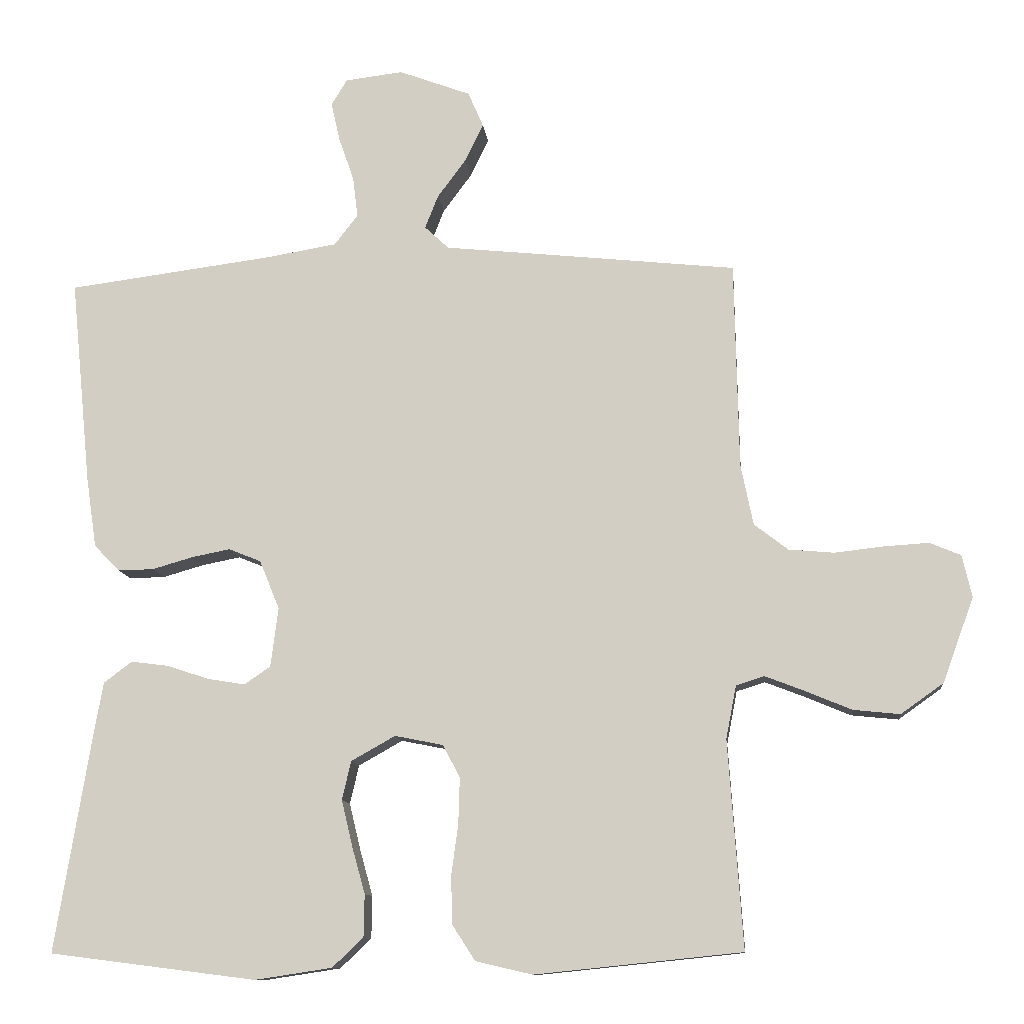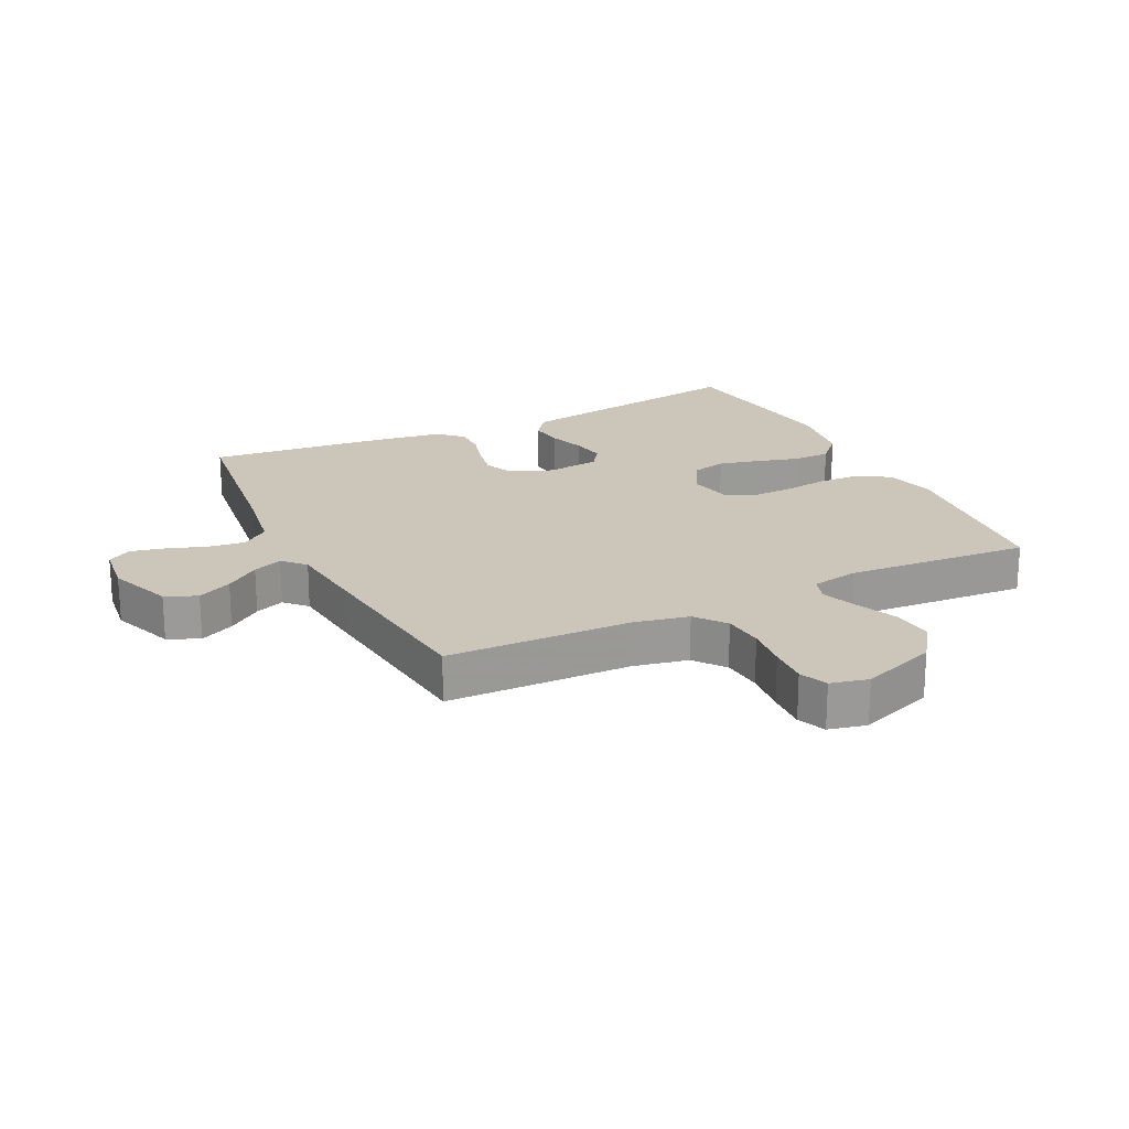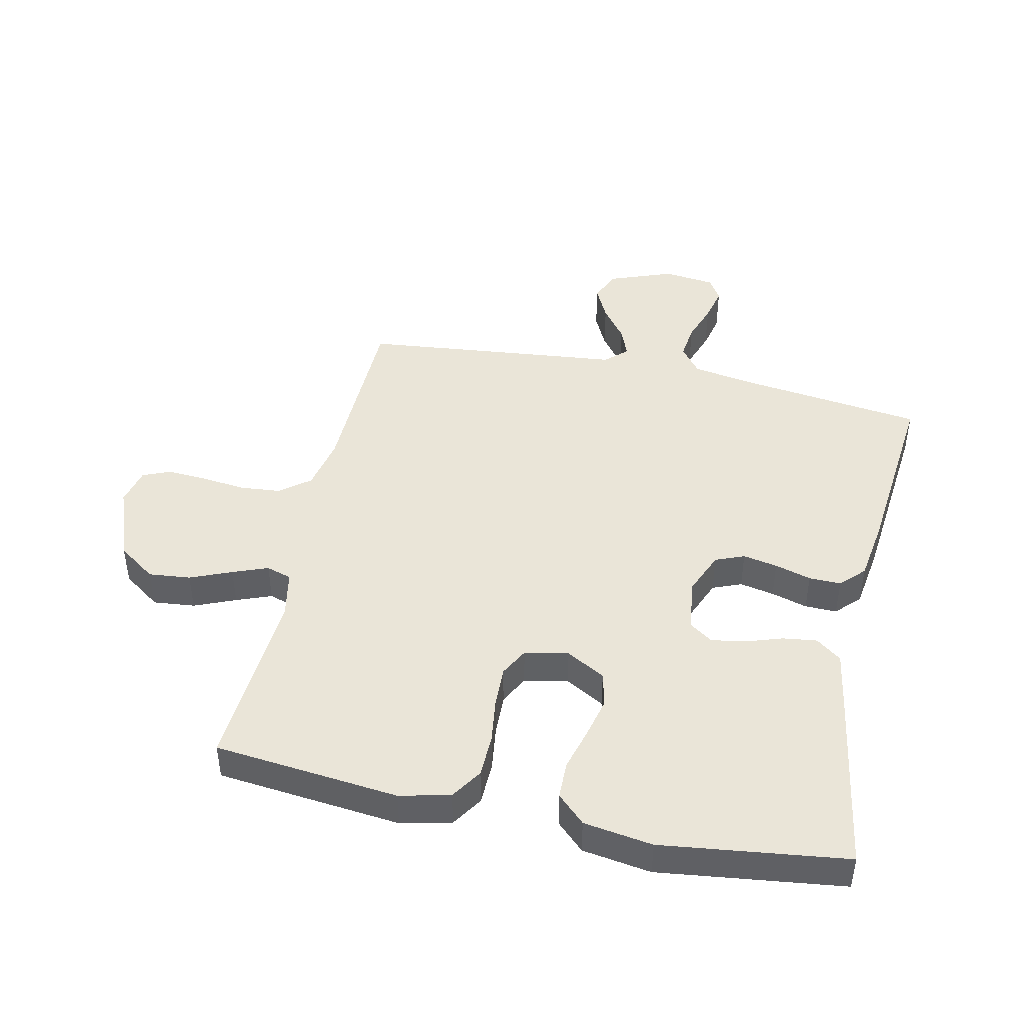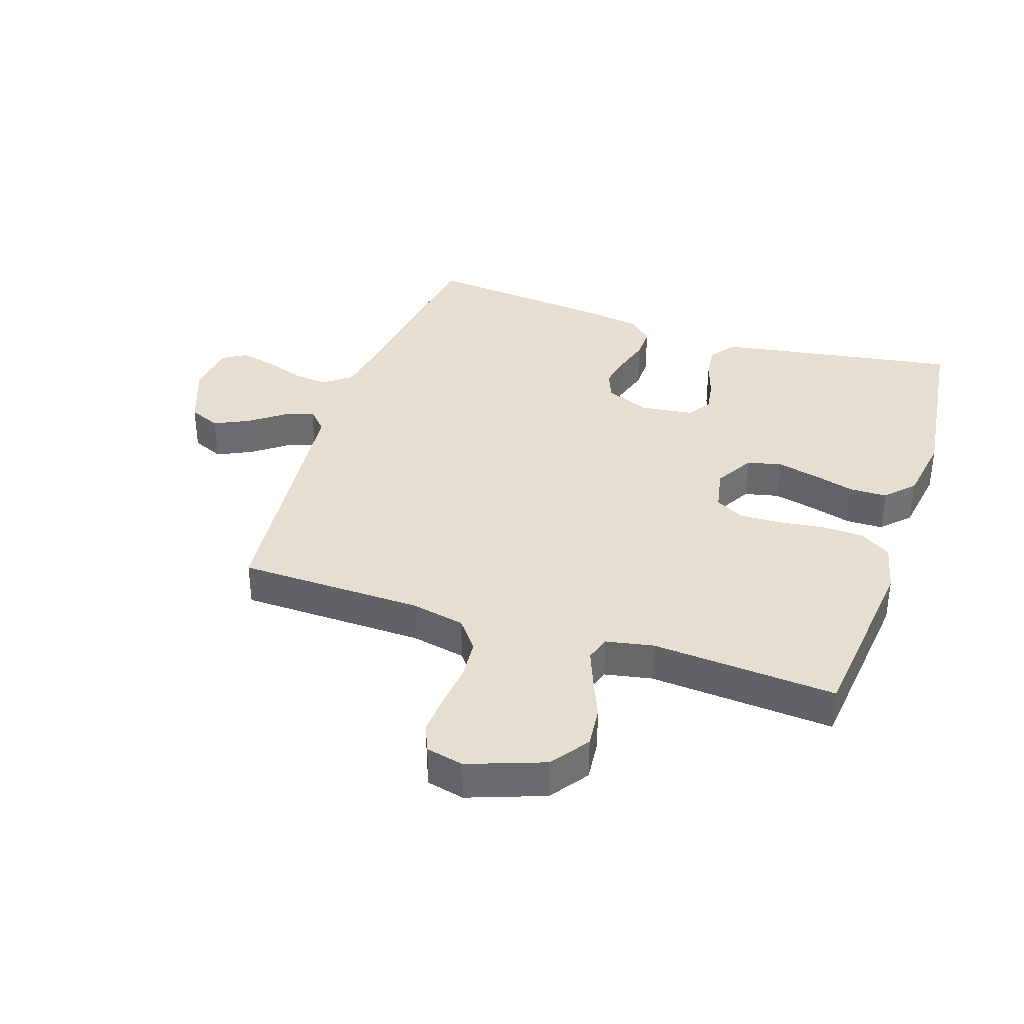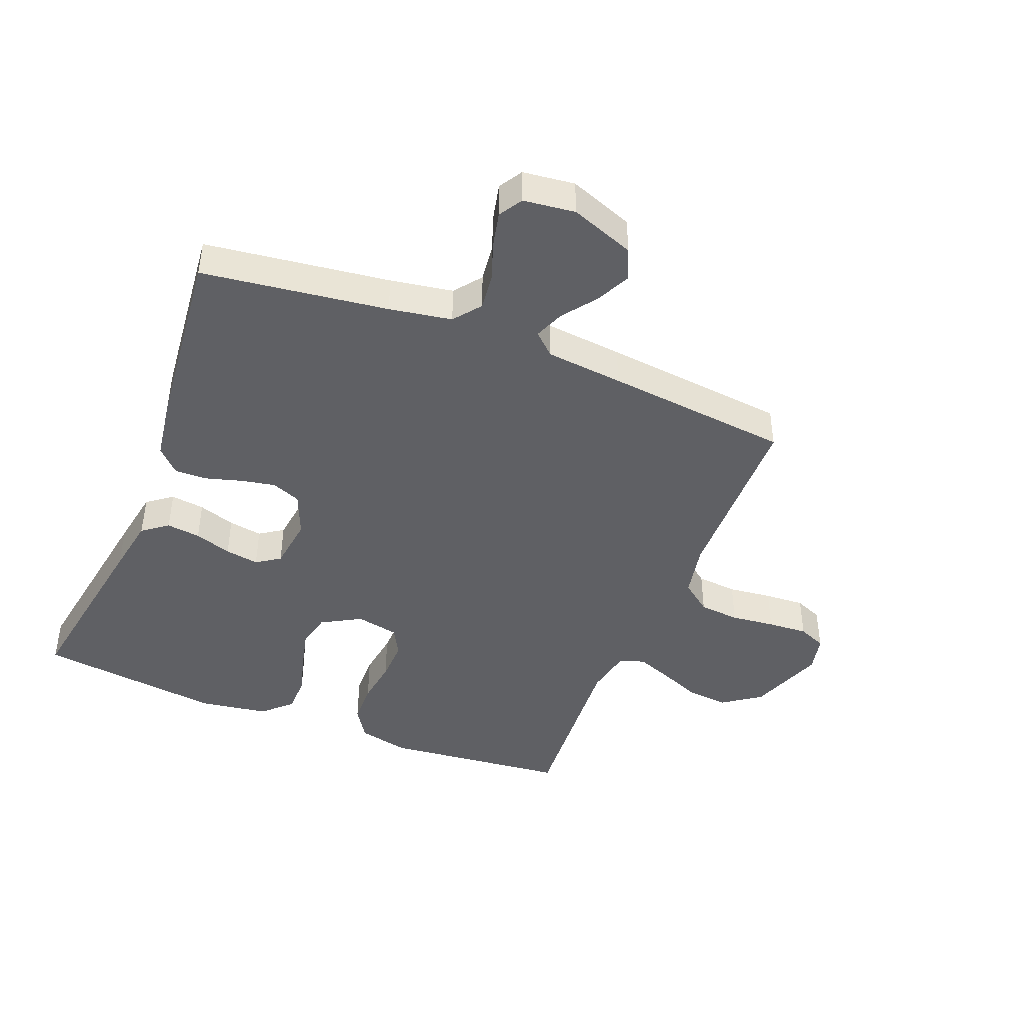
<metadata>
{"format":"obj","ext":"obj","renderer":"f3d","projection":"perspective","resolution":1024,"background":"white","views":[{"elev":-11.1,"azim":6.0,"up":"+Z"},{"elev":20.9,"azim":63.9,"up":"+Y"},{"elev":44.8,"azim":-167.7,"up":"+Y"},{"elev":36.7,"azim":108.5,"up":"+Y"},{"elev":-43.6,"azim":-21.7,"up":"+Y"}]}
</metadata>
<code>
v 0.5 0.07 -0.5
v 0.2 0.07 -0.531
v 0.118 0.07 -0.512
v 0.085 0.07 -0.461
v 0.083 0.07 -0.392
v 0.093 0.07 -0.318
v 0.095 0.07 -0.251
v 0.07 0.07 -0.204
v 0 0.07 -0.19
v -0.064 0.07 -0.226
v -0.077 0.07 -0.282
v -0.061 0.07 -0.349
v -0.042 0.07 -0.417
v -0.043 0.07 -0.478
v -0.088 0.07 -0.521
v -0.2 0.07 -0.538
v -0.5 0.07 -0.5
v -0.451 0.07 -0.2
v -0.435 0.07 -0.107
v -0.394 0.07 -0.076
v -0.339 0.07 -0.083
v -0.279 0.07 -0.103
v -0.224 0.07 -0.112
v -0.186 0.07 -0.086
v -0.175 0.07 0
v -0.204 0.07 0.071
v -0.251 0.07 0.09
v -0.307 0.07 0.079
v -0.366 0.07 0.062
v -0.418 0.07 0.061
v -0.455 0.07 0.099
v -0.47 0.07 0.2
v -0.5 0.07 0.5
v -0.2 0.07 0.539
v -0.099 0.07 0.556
v -0.065 0.07 0.6
v -0.072 0.07 0.659
v -0.094 0.07 0.722
v -0.107 0.07 0.779
v -0.084 0.07 0.817
v 0 0.07 0.827
v 0.104 0.07 0.788
v 0.126 0.07 0.737
v 0.099 0.07 0.681
v 0.058 0.07 0.626
v 0.039 0.07 0.578
v 0.074 0.07 0.545
v 0.2 0.07 0.532
v 0.5 0.07 0.5
v 0.506 0.07 0.2
v 0.524 0.07 0.112
v 0.573 0.07 0.074
v 0.639 0.07 0.068
v 0.71 0.07 0.076
v 0.775 0.07 0.08
v 0.82 0.07 0.061
v 0.834 0.07 0
v 0.789 0.07 -0.123
v 0.727 0.07 -0.167
v 0.659 0.07 -0.16
v 0.592 0.07 -0.132
v 0.535 0.07 -0.11
v 0.494 0.07 -0.123
v 0.479 0.07 -0.2
v 0.5 0 -0.5
v 0.2 0 -0.531
v 0.118 0 -0.512
v 0.085 0 -0.461
v 0.083 0 -0.392
v 0.093 0 -0.318
v 0.095 0 -0.251
v 0.07 0 -0.204
v 0 0 -0.19
v -0.064 0 -0.226
v -0.077 0 -0.282
v -0.061 0 -0.349
v -0.042 0 -0.417
v -0.043 0 -0.478
v -0.088 0 -0.521
v -0.2 0 -0.538
v -0.5 0 -0.5
v -0.451 0 -0.2
v -0.435 0 -0.107
v -0.394 0 -0.076
v -0.339 0 -0.083
v -0.279 0 -0.103
v -0.224 0 -0.112
v -0.186 0 -0.086
v -0.175 0 0
v -0.204 0 0.071
v -0.251 0 0.09
v -0.307 0 0.079
v -0.366 0 0.062
v -0.418 0 0.061
v -0.455 0 0.099
v -0.47 0 0.2
v -0.5 0 0.5
v -0.2 0 0.539
v -0.099 0 0.556
v -0.065 0 0.6
v -0.072 0 0.659
v -0.094 0 0.722
v -0.107 0 0.779
v -0.084 0 0.817
v 0 0 0.827
v 0.104 0 0.788
v 0.126 0 0.737
v 0.099 0 0.681
v 0.058 0 0.626
v 0.039 0 0.578
v 0.074 0 0.545
v 0.2 0 0.532
v 0.5 0 0.5
v 0.506 0 0.2
v 0.524 0 0.112
v 0.573 0 0.074
v 0.639 0 0.068
v 0.71 0 0.076
v 0.775 0 0.08
v 0.82 0 0.061
v 0.834 0 0
v 0.789 0 -0.123
v 0.727 0 -0.167
v 0.659 0 -0.16
v 0.592 0 -0.132
v 0.535 0 -0.11
v 0.494 0 -0.123
v 0.479 0 -0.2
f 58 59 60 61
f 58 61 62
f 57 58 62
f 56 57 62 63
f 53 54 55 56
f 47 48 49 50
f 47 50 51
f 46 47 51
f 42 43 44 45
f 42 45 46
f 41 42 46
f 40 41 46
f 37 38 39 40
f 36 37 40 46
f 35 36 46 51
f 31 32 33 34
f 28 29 30 31
f 27 28 31 34
f 26 27 34 35
f 19 20 21 22
f 19 22 23
f 18 19 23
f 17 18 23
f 16 17 23 24
f 12 13 14 15
f 11 12 15 16
f 10 11 16 24
f 3 4 5 6
f 3 6 7
f 64 1 2 3
f 63 64 3 7
f 53 56 63 7
f 26 35 51 52
f 25 26 52 53
f 9 10 24 25
f 8 9 25 53
f 7 8 53
f 125 124 123 122
f 126 125 122
f 126 122 121
f 127 126 121 120
f 120 119 118 117
f 114 113 112 111
f 115 114 111
f 115 111 110
f 109 108 107 106
f 110 109 106
f 110 106 105
f 110 105 104
f 104 103 102 101
f 110 104 101 100
f 115 110 100 99
f 98 97 96 95
f 95 94 93 92
f 98 95 92 91
f 99 98 91 90
f 86 85 84 83
f 87 86 83
f 87 83 82
f 87 82 81
f 88 87 81 80
f 79 78 77 76
f 80 79 76 75
f 88 80 75 74
f 70 69 68 67
f 71 70 67
f 67 66 65 128
f 71 67 128 127
f 71 127 120 117
f 116 115 99 90
f 117 116 90 89
f 89 88 74 73
f 117 89 73 72
f 117 72 71
f 1 65 66 2
f 2 66 67 3
f 3 67 68 4
f 4 68 69 5
f 5 69 70 6
f 6 70 71 7
f 7 71 72 8
f 8 72 73 9
f 9 73 74 10
f 10 74 75 11
f 11 75 76 12
f 12 76 77 13
f 13 77 78 14
f 14 78 79 15
f 15 79 80 16
f 16 80 81 17
f 17 81 82 18
f 18 82 83 19
f 19 83 84 20
f 20 84 85 21
f 21 85 86 22
f 22 86 87 23
f 23 87 88 24
f 24 88 89 25
f 25 89 90 26
f 26 90 91 27
f 27 91 92 28
f 28 92 93 29
f 29 93 94 30
f 30 94 95 31
f 31 95 96 32
f 32 96 97 33
f 33 97 98 34
f 34 98 99 35
f 35 99 100 36
f 36 100 101 37
f 37 101 102 38
f 38 102 103 39
f 39 103 104 40
f 40 104 105 41
f 41 105 106 42
f 42 106 107 43
f 43 107 108 44
f 44 108 109 45
f 45 109 110 46
f 46 110 111 47
f 47 111 112 48
f 48 112 113 49
f 49 113 114 50
f 50 114 115 51
f 51 115 116 52
f 52 116 117 53
f 53 117 118 54
f 54 118 119 55
f 55 119 120 56
f 56 120 121 57
f 57 121 122 58
f 58 122 123 59
f 59 123 124 60
f 60 124 125 61
f 61 125 126 62
f 62 126 127 63
f 63 127 128 64
f 64 128 65 1

</code>
